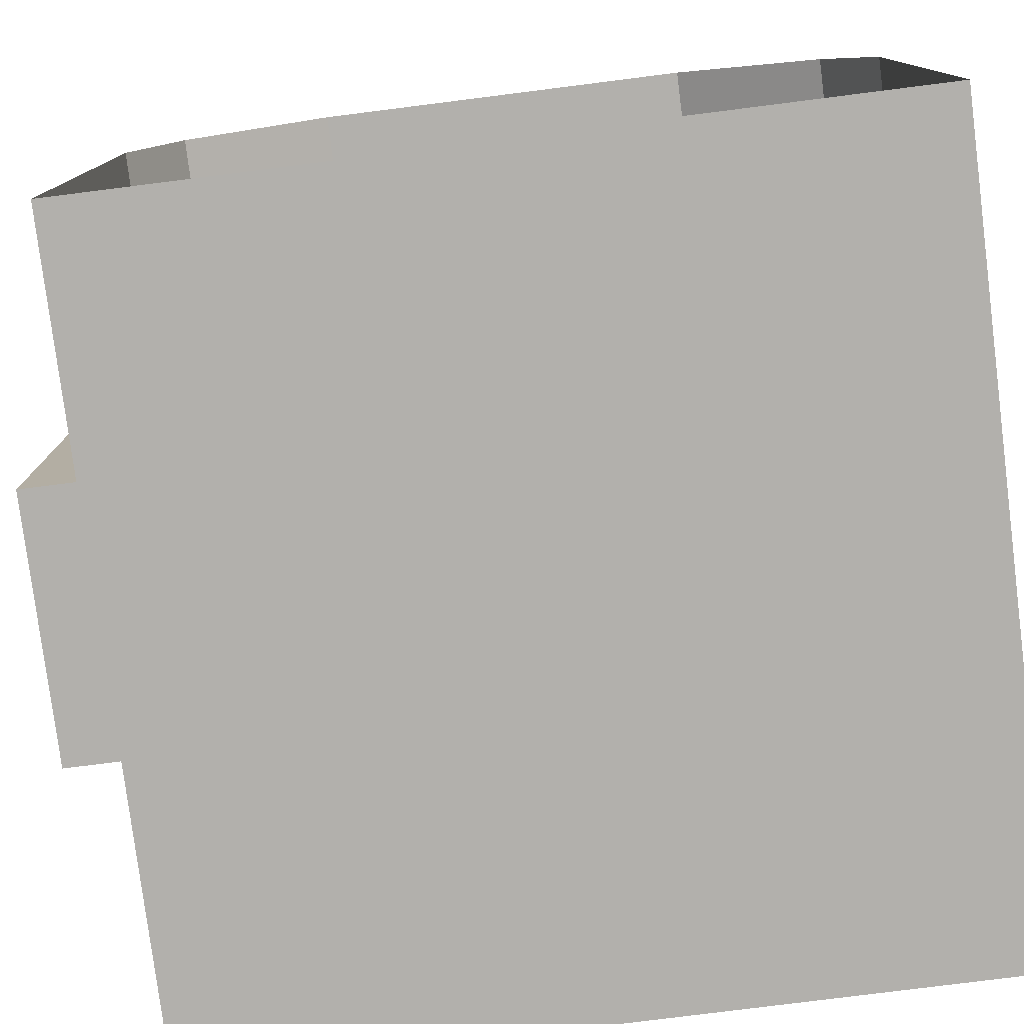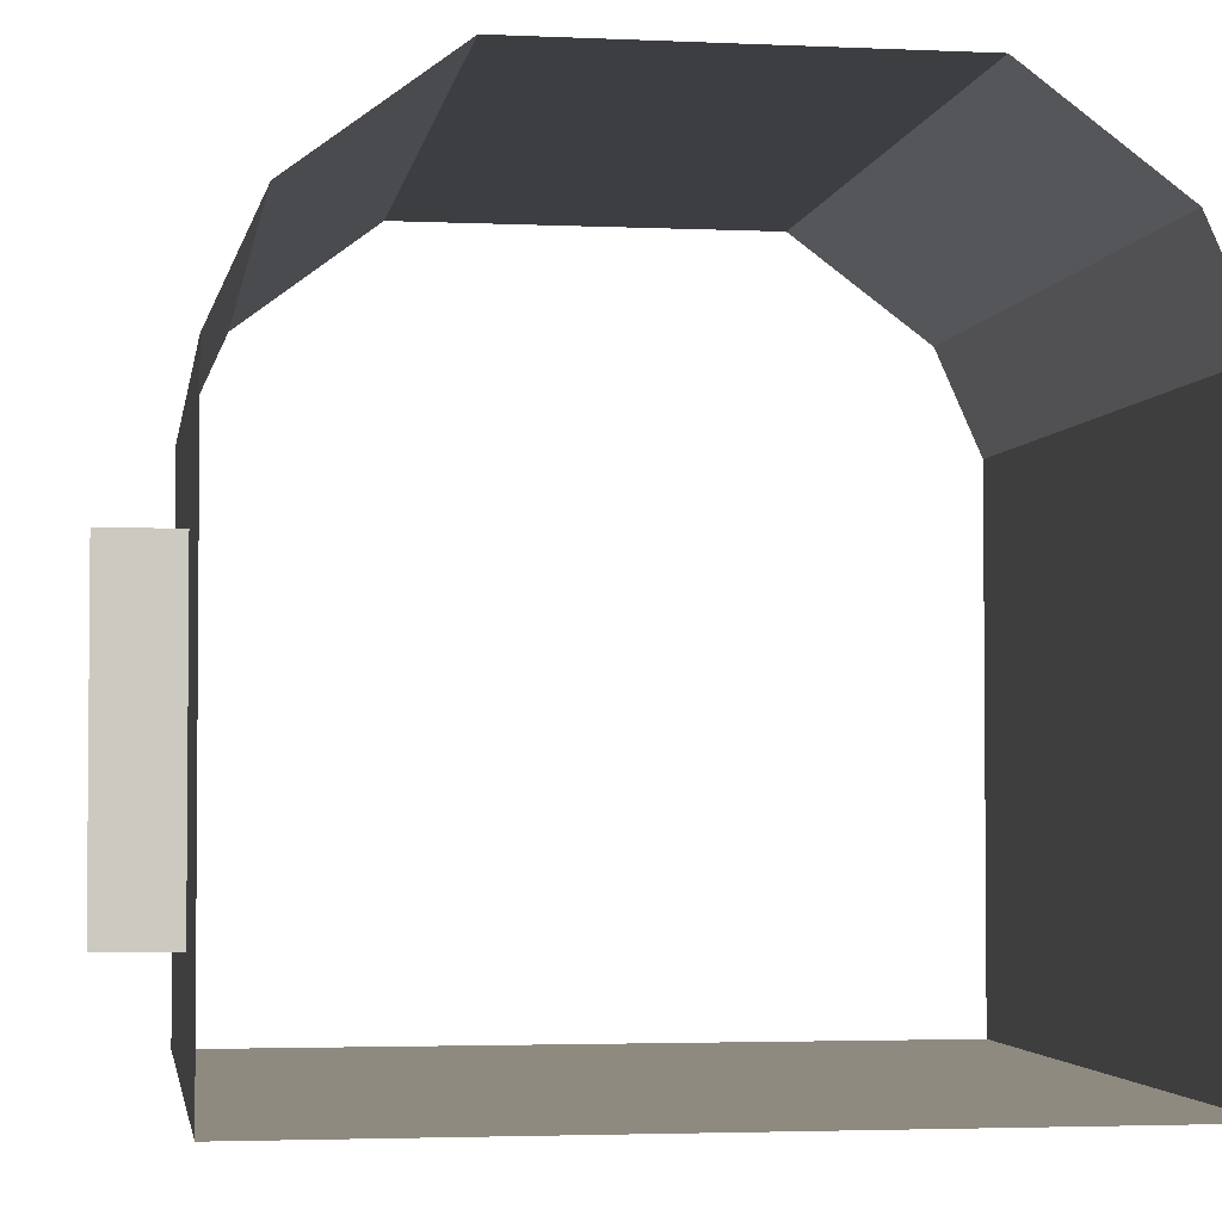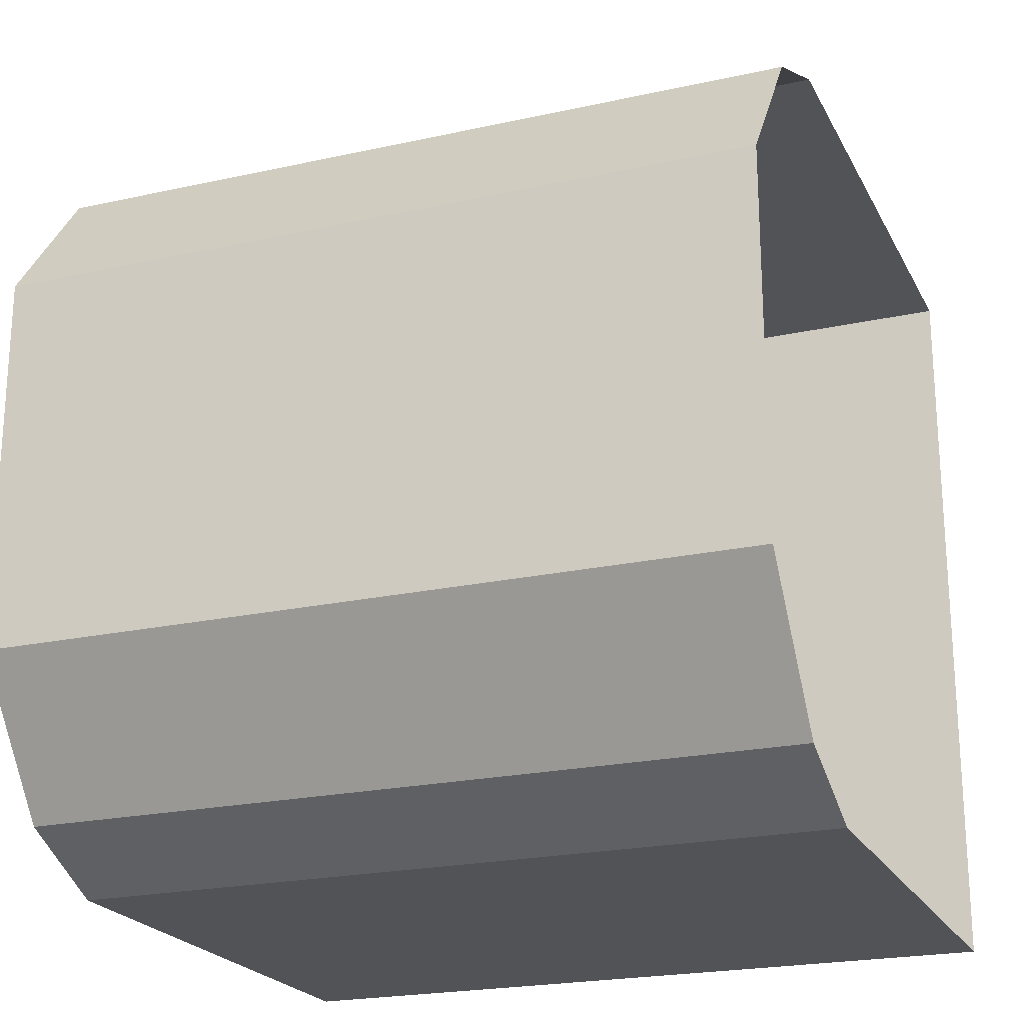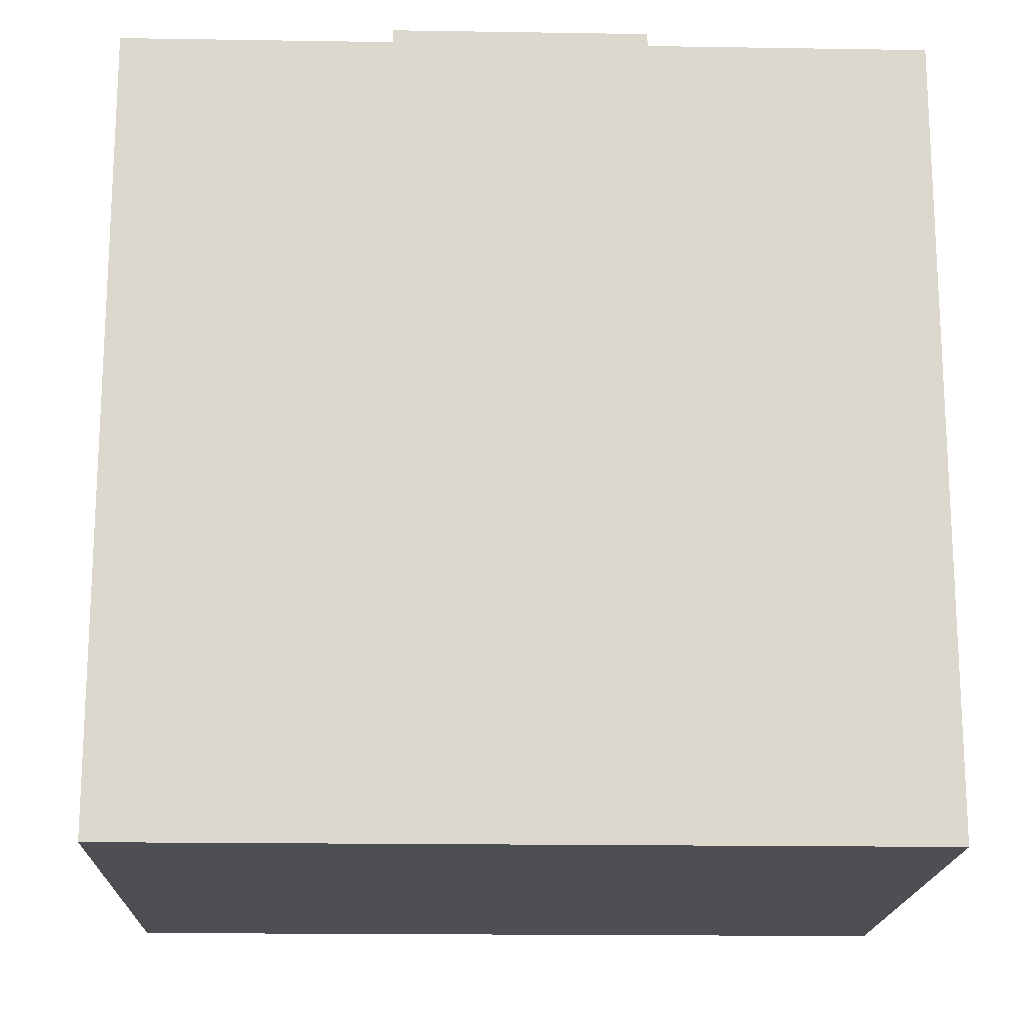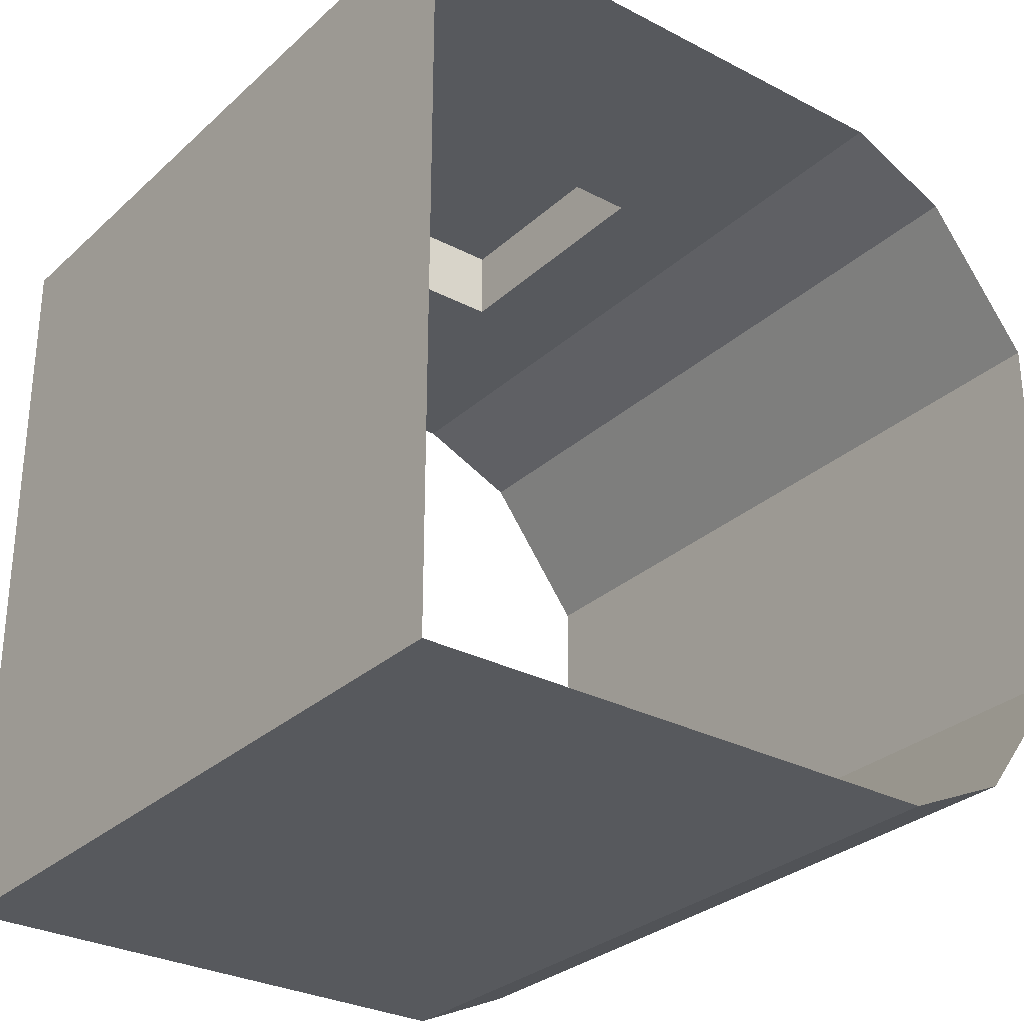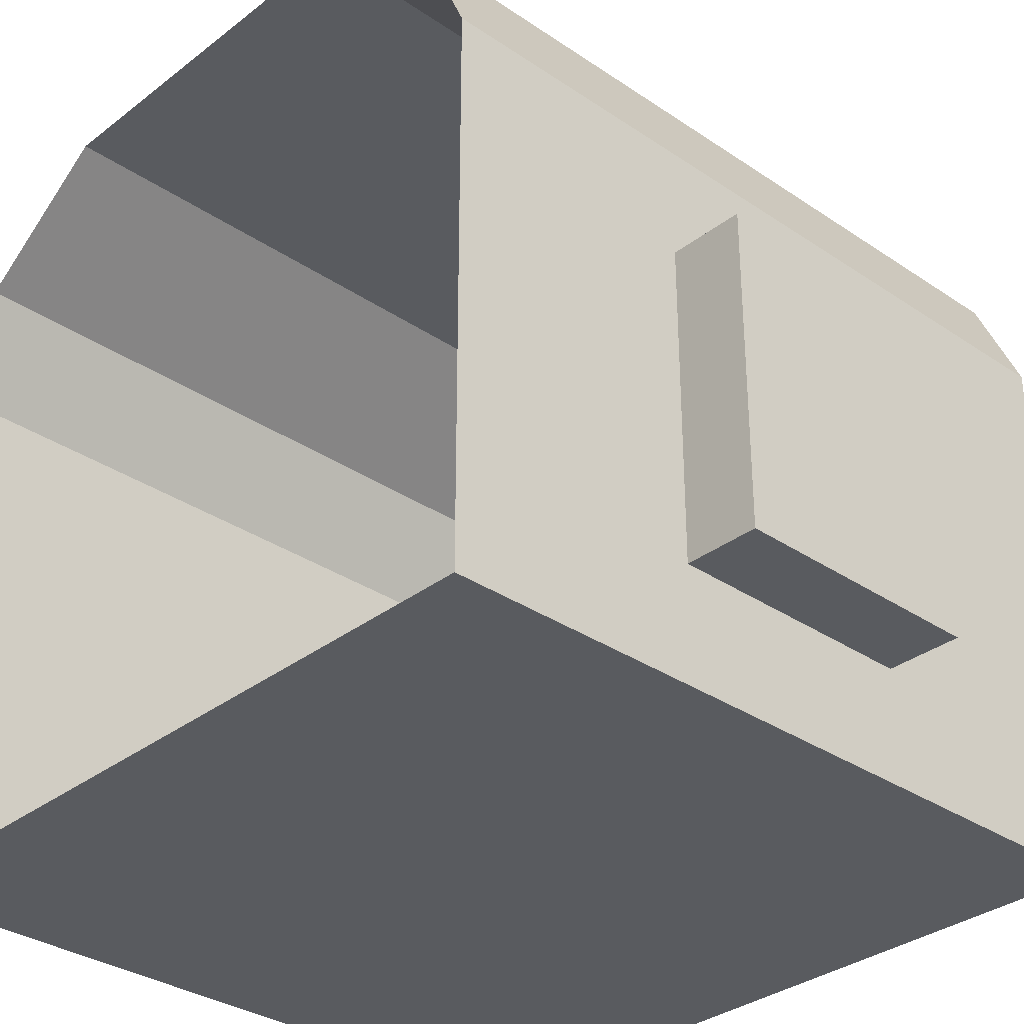
<metadata>
{"format":"obj","ext":"obj","renderer":"f3d","projection":"perspective","resolution":1024,"background":"white","views":[{"elev":-78.6,"azim":97.2,"up":"+Y"},{"elev":-3.0,"azim":81.1,"up":"+Y"},{"elev":-22.0,"azim":-158.8,"up":"+Z"},{"elev":-17.5,"azim":-1.8,"up":"+Z"},{"elev":-29.7,"azim":52.5,"up":"+Z"},{"elev":-32.7,"azim":-43.2,"up":"+Y"}]}
</metadata>
<code>
o Cube
v -5 -3.5 5
v -5 2.2 5
v -5 -5 -5
v -5 2.2 -5
v 5 -3.5 5
v 5 0.7 5
v 5 -5 -5
v 5 2.2 -5
v -5 3.6 4.375
v -5 5 2.5
v -5 5 1.25
v -5 5 0
v -5 5 -1.25
v -5 5 -2.5
v -5 3.6 -4.375
v 5 3.6 -4.375
v 5 5 -2.5
v 5 5 -1.25
v 5 5 0
v 5 5 1.25
v 5 5 2.5
v 5 3.6 4.375
v -5 -5 5
v 5 -5 5
v 5 2.2 5
v -5 0.7 5
v 1.667 -5 -5
v -1.667 -5 -5
v -1.667 2.2 -5
v 1.667 2.2 -5
v -1.667 -5 5
v 1.667 -5 5
v 1.667 2.2 5
v -1.667 2.2 5
v -1.667 3.6 -4.375
v 1.667 3.6 -4.375
v -1.667 5 -2.5
v 1.667 5 -2.5
v -1.667 5 -1.25
v 1.667 5 -1.25
v -1.667 5 0
v 1.667 5 0
v -1.667 5 1.25
v 1.667 5 1.25
v -1.667 5 2.5
v 1.667 5 2.5
v -1.667 3.6 4.375
v 1.667 3.6 4.375
v -1.667 -3.5 5.973
v 1.667 -3.5 5.973
v 1.667 0.7 5.973
v -1.667 0.7 5.973
v -1.667 -3.5 5
v 1.667 -3.5 5
v 1.667 0.7 5
v -1.667 0.7 5
f 27 7 8 30
f 53 1 26 56
f 27 32 24 7
f 47 34 2 9
f 29 35 15 4
f 35 37 14 15
f 37 39 13 14
f 39 41 12 13
f 41 43 11 12
f 43 45 10 11
f 45 47 9 10
f 53 31 23 1
f 55 33 25 6
f 26 2 34 56
f 56 34 33 55
f 5 24 32 54
f 54 32 31 53
f 21 22 48 46
f 46 48 47 45
f 20 21 46 44
f 44 46 45 43
f 19 20 44 42
f 42 44 43 41
f 18 19 42 40
f 40 42 41 39
f 17 18 40 38
f 38 40 39 37
f 16 17 38 36
f 36 38 37 35
f 8 16 36 30
f 30 36 35 29
f 22 25 33 48
f 48 33 34 47
f 3 23 31 28
f 28 31 32 27
f 5 54 55 6
f 50 49 52 51
f 3 28 29 4
f 28 27 30 29
f 50 54 53 49
f 52 56 55 51
f 51 55 54 50
f 49 53 56 52

</code>
